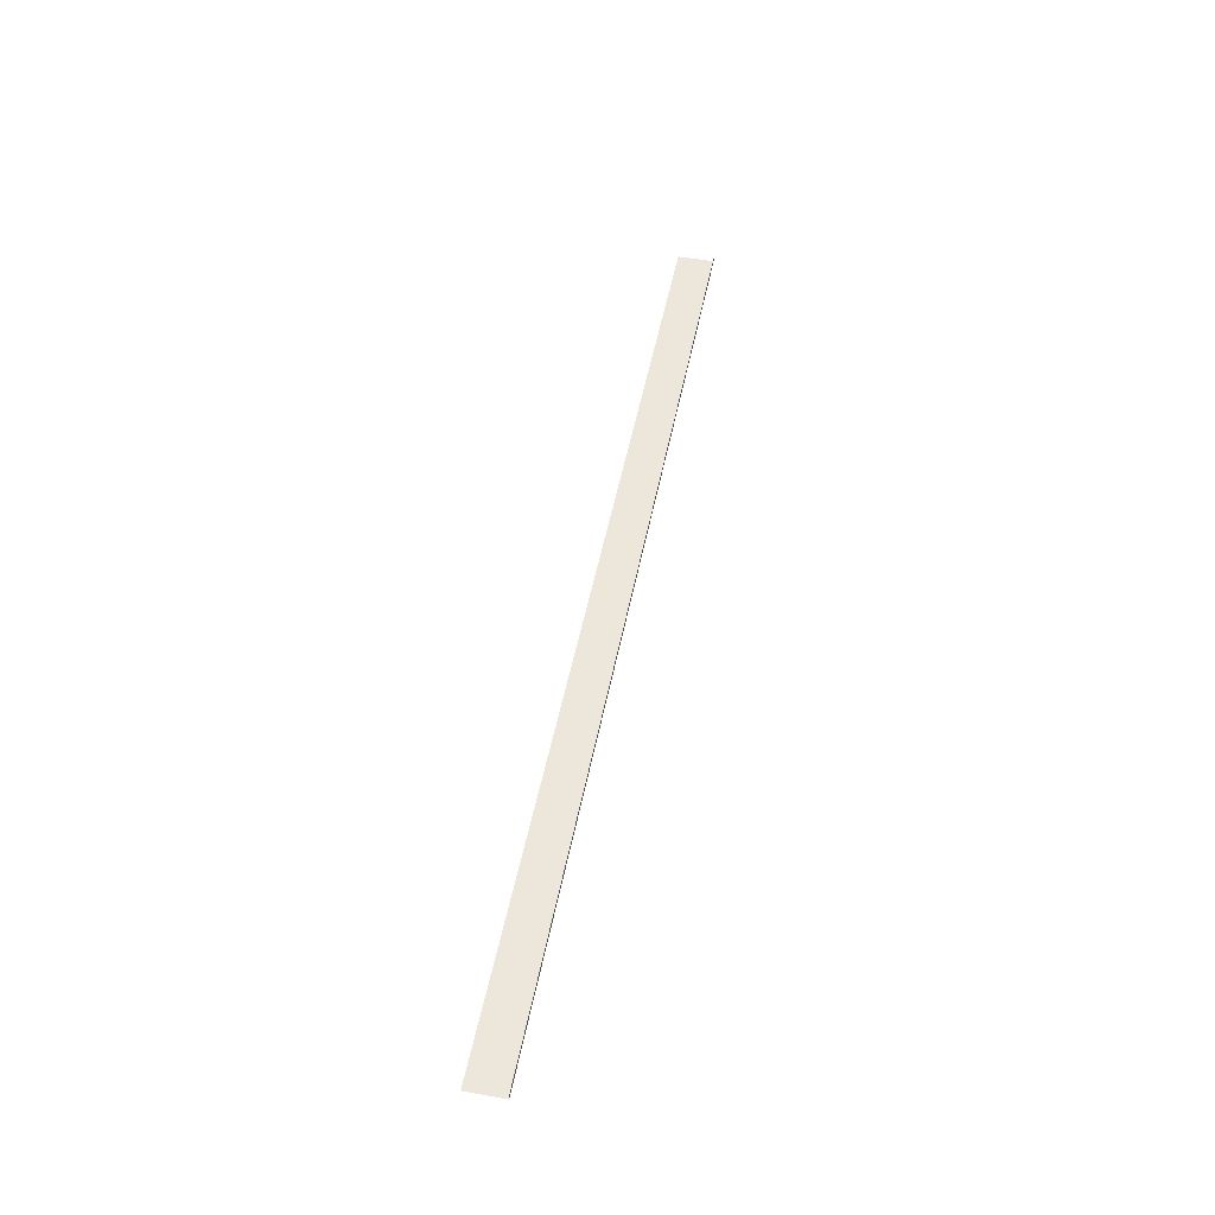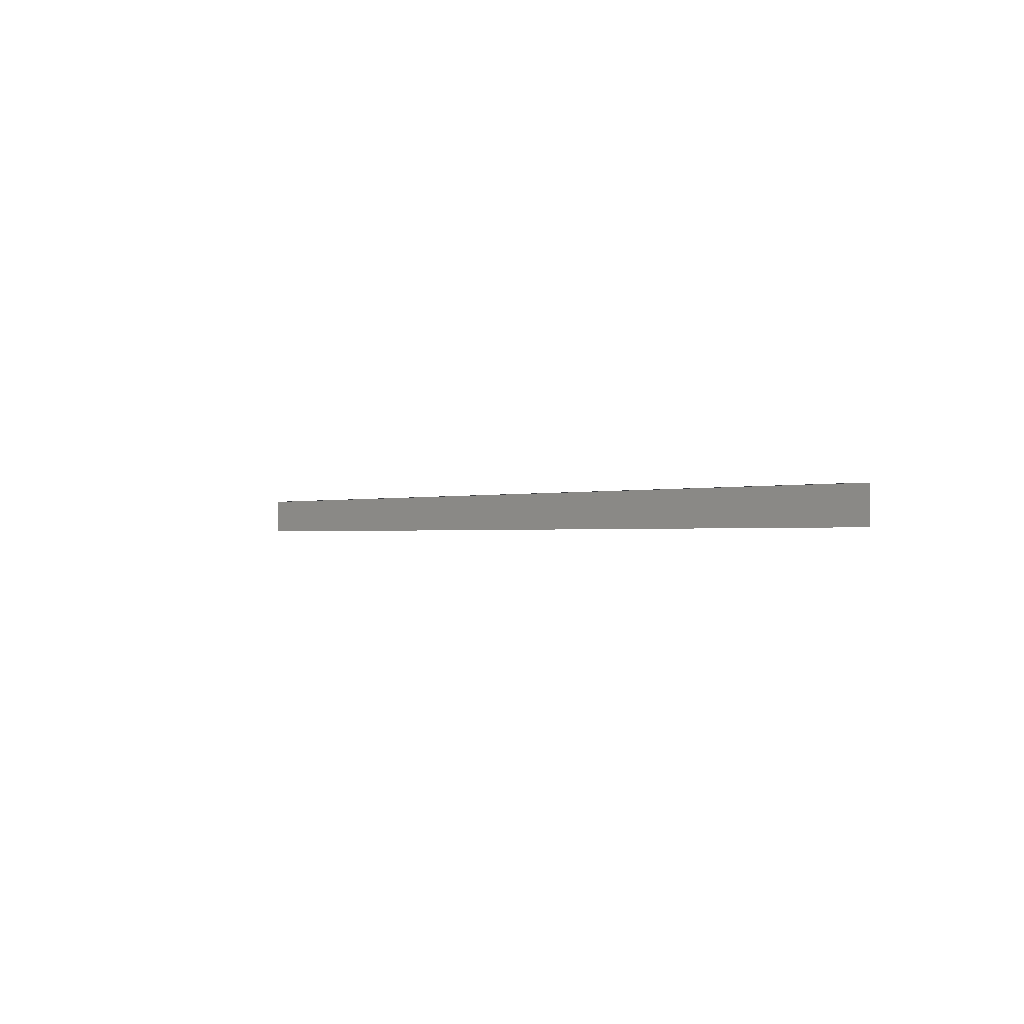
<metadata>
{"format":"obj","ext":"obj","renderer":"f3d","projection":"perspective","resolution":1024,"background":"white","views":[{"elev":50.3,"azim":101.0,"up":"+Z"},{"elev":-0.9,"azim":51.8,"up":"+Y"}]}
</metadata>
<code>
v 374 29 2
v 374 29 -2
v -374 29 -2
v -374 29 -2
v -374 29 2
v 374 29 2
v 374 29 -2
v 374 0 -2
v -374 0 -2
v -374 0 -2
v -374 29 -2
v 374 29 -2
f 1 2 3
f 4 5 6
f 7 8 9
f 10 11 12

</code>
